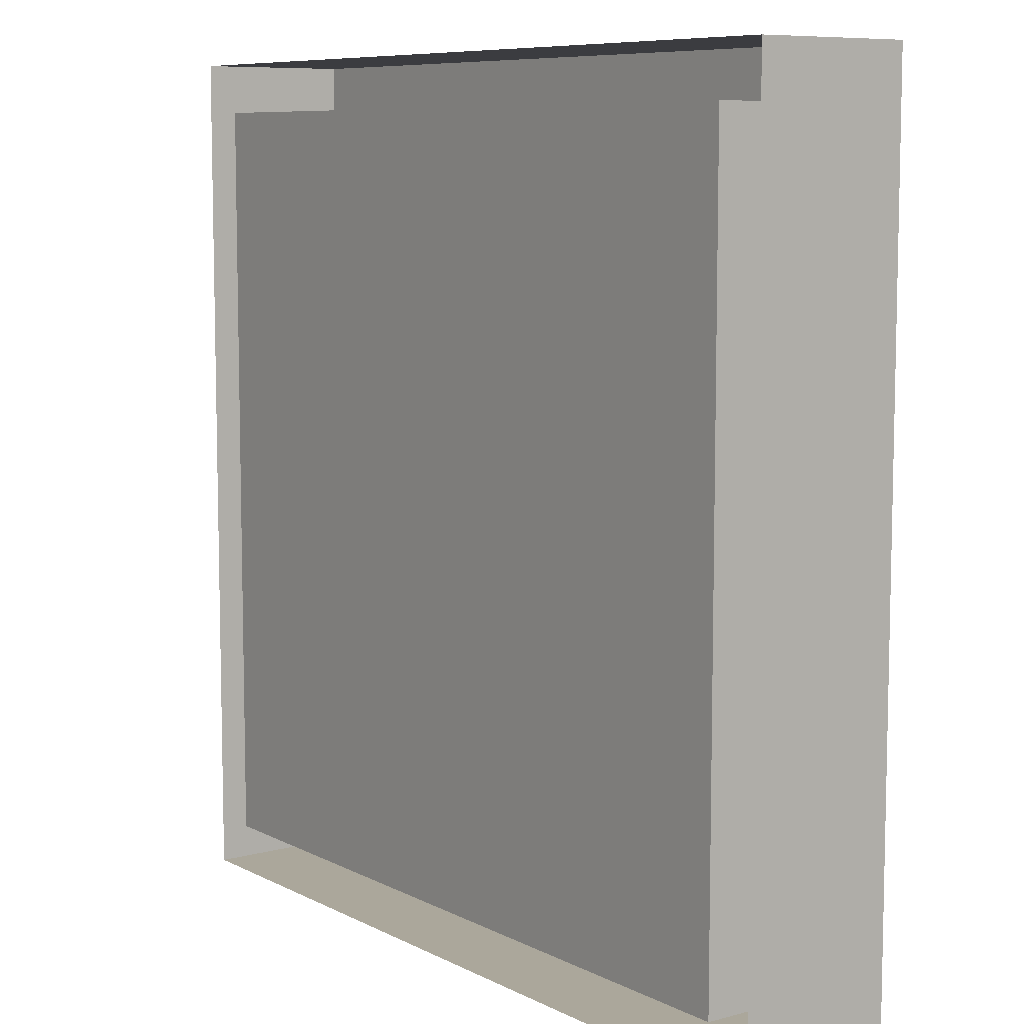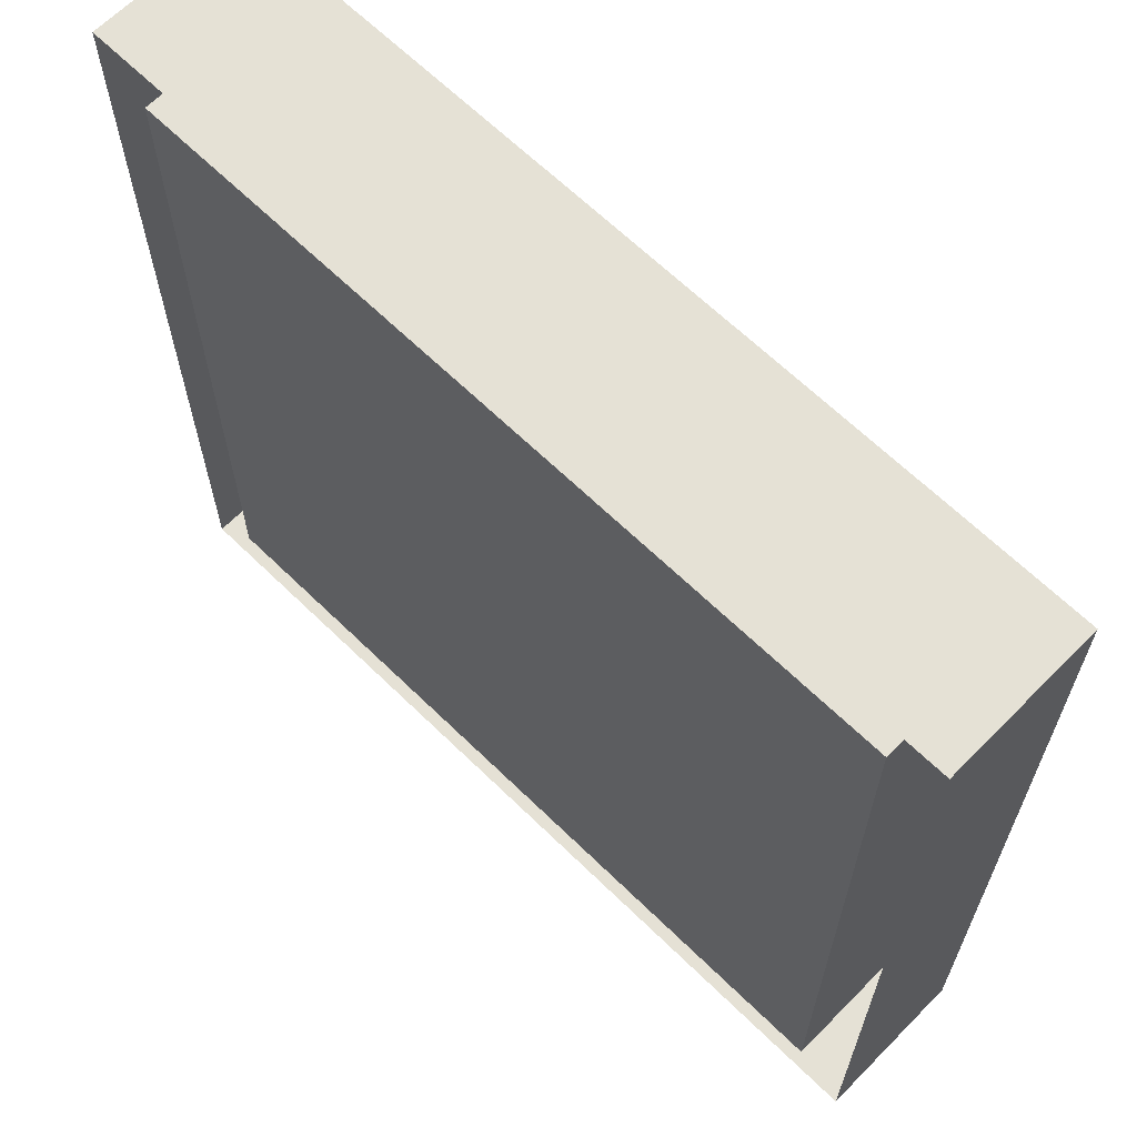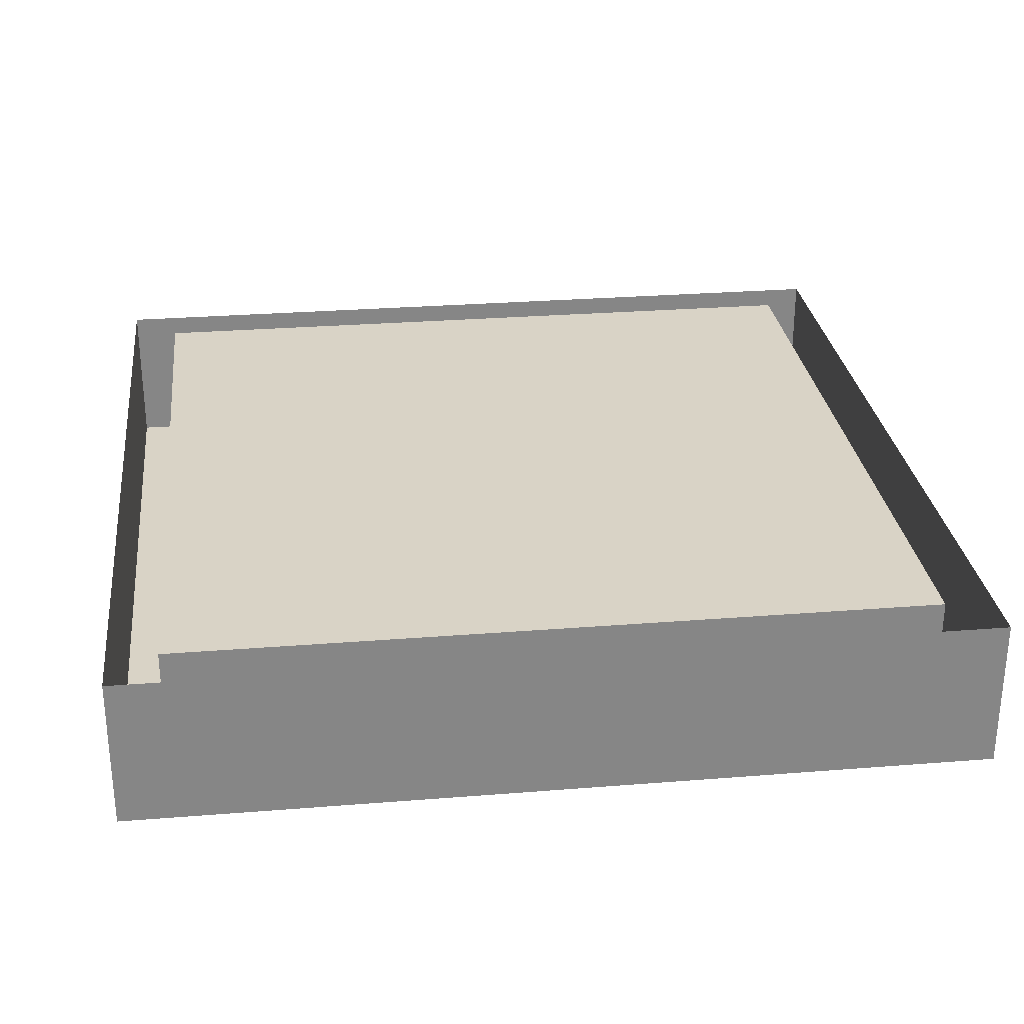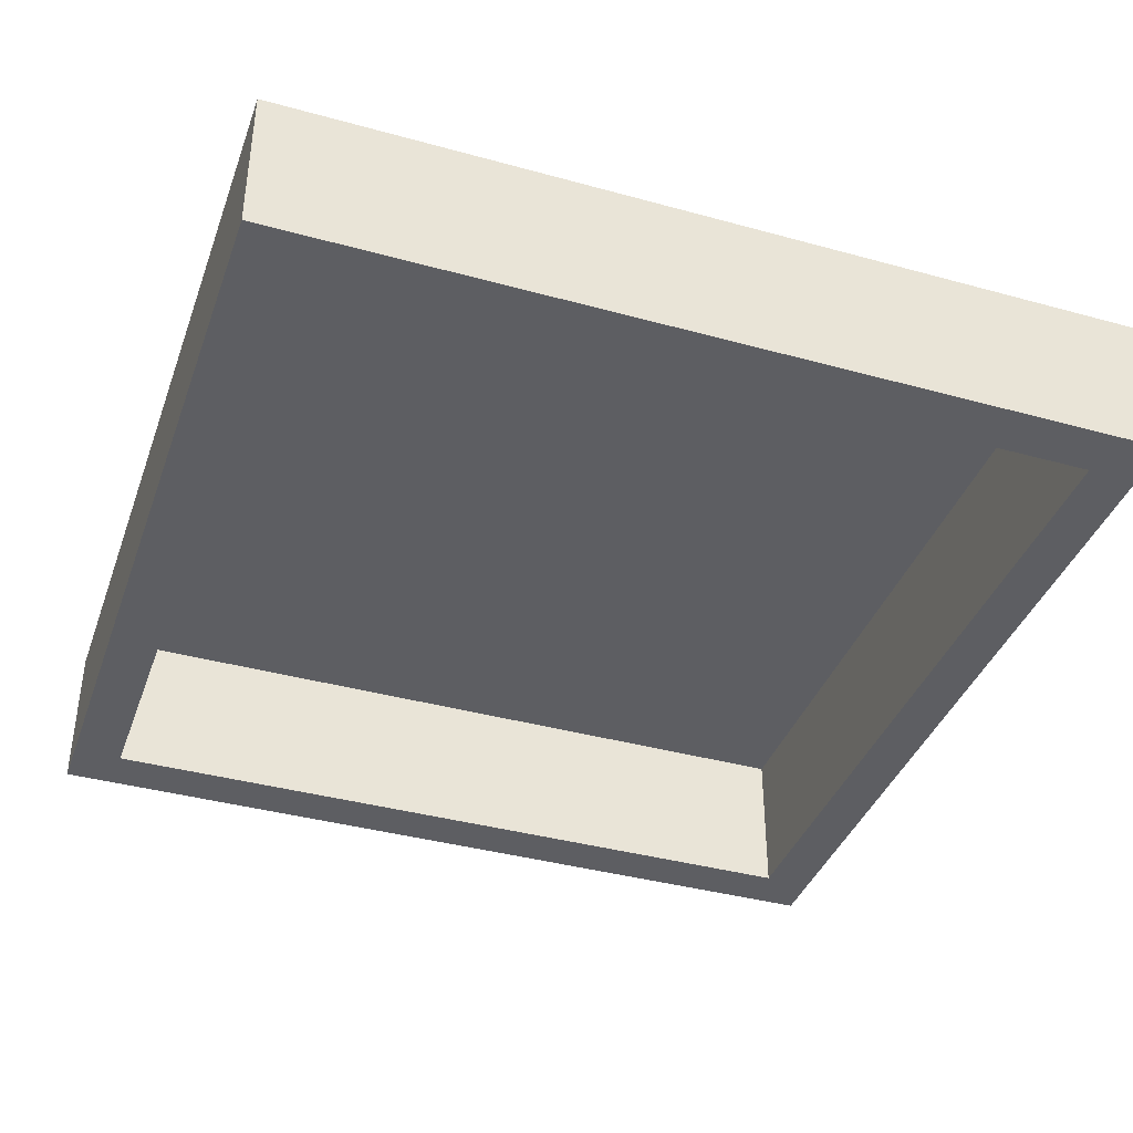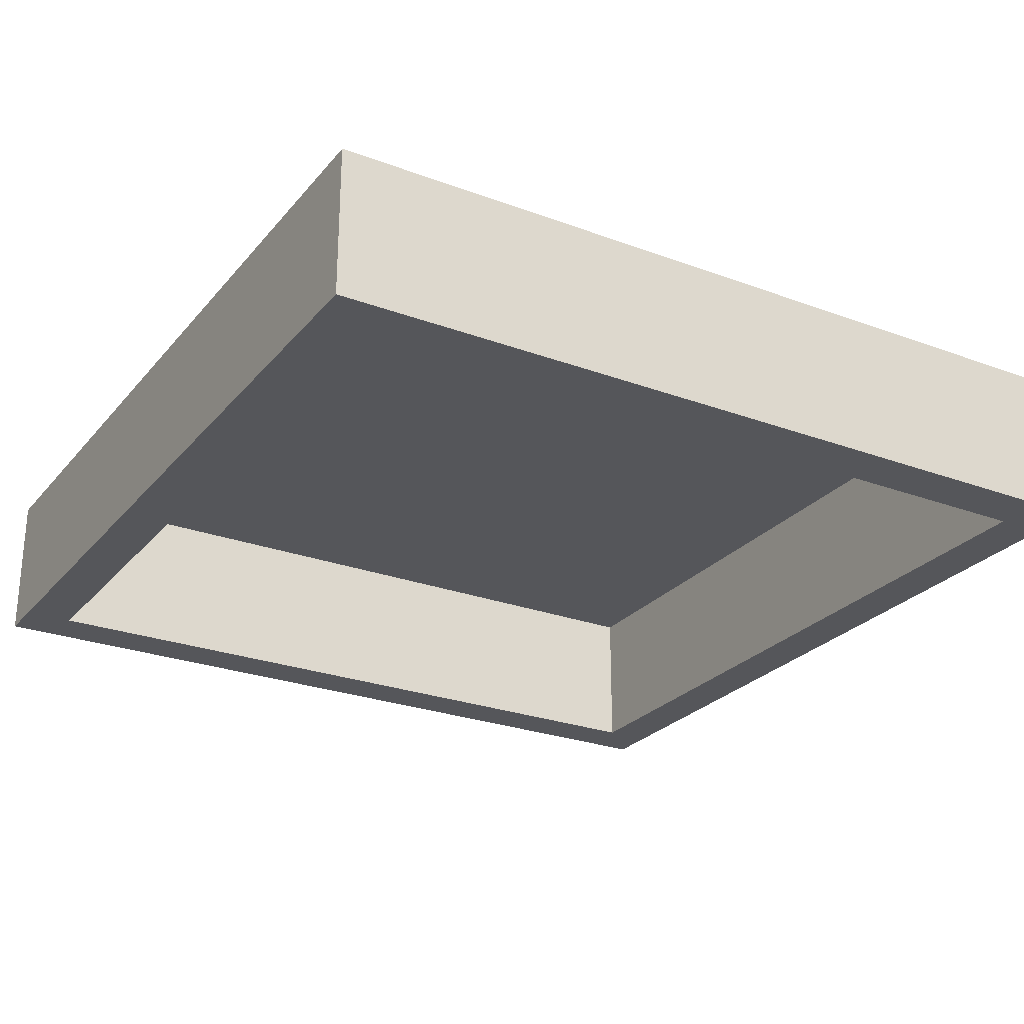
<metadata>
{"format":"obj","ext":"obj","renderer":"f3d","projection":"perspective","resolution":1024,"background":"white","views":[{"elev":8.2,"azim":-126.4,"up":"+Z"},{"elev":64.9,"azim":-135.5,"up":"+Z"},{"elev":28.3,"azim":173.1,"up":"+Y"},{"elev":-39.0,"azim":-19.0,"up":"+Y"},{"elev":-25.9,"azim":-30.5,"up":"+Y"}]}
</metadata>
<code>
o mesh151/mesh151-geometry#mesh151-geometry
v 0.7752 -0.000647 -0.07527
v 0.8079 0.00592 -0.07527
v 0.8079 -0.000647 -0.07527
v 0.7752 0.00592 -0.07527
v 0.8079 -0.000647 -0.108
v 0.81 -0.000647 -0.07315
v 0.7752 0.00592 -0.108
v 0.8079 0.00592 -0.108
v 0.81 -0.000647 -0.1101
v 0.7731 -0.000647 -0.07315
v 0.7752 -0.000647 -0.108
v 0.7731 -0.000647 -0.1101
v 0.81 0.00592 -0.1101
v 0.7731 0.00592 -0.07315
v 0.81 0.00592 -0.07315
v 0.7731 0.00592 -0.1101
f 1 2 3
f 2 1 4
f 3 2 1
f 4 1 2
f 2 5 3
f 3 5 2
f 3 6 1
f 1 6 3
f 1 7 4
f 4 7 1
f 7 2 4
f 4 2 7
f 5 2 8
f 8 2 5
f 9 3 5
f 5 3 9
f 6 3 9
f 9 3 6
f 10 1 6
f 6 1 10
f 7 1 11
f 11 1 7
f 2 7 8
f 8 7 2
f 7 5 8
f 8 5 7
f 9 5 12
f 12 5 9
f 13 6 9
f 9 6 13
f 1 10 12
f 12 10 1
f 6 14 10
f 10 14 6
f 1 12 11
f 11 12 1
f 5 7 11
f 11 7 5
f 11 12 5
f 5 12 11
f 12 13 9
f 9 13 12
f 6 13 15
f 15 13 6
f 14 12 10
f 10 12 14
f 14 6 15
f 15 6 14
f 13 12 16
f 16 12 13
f 12 14 16
f 16 14 12

</code>
